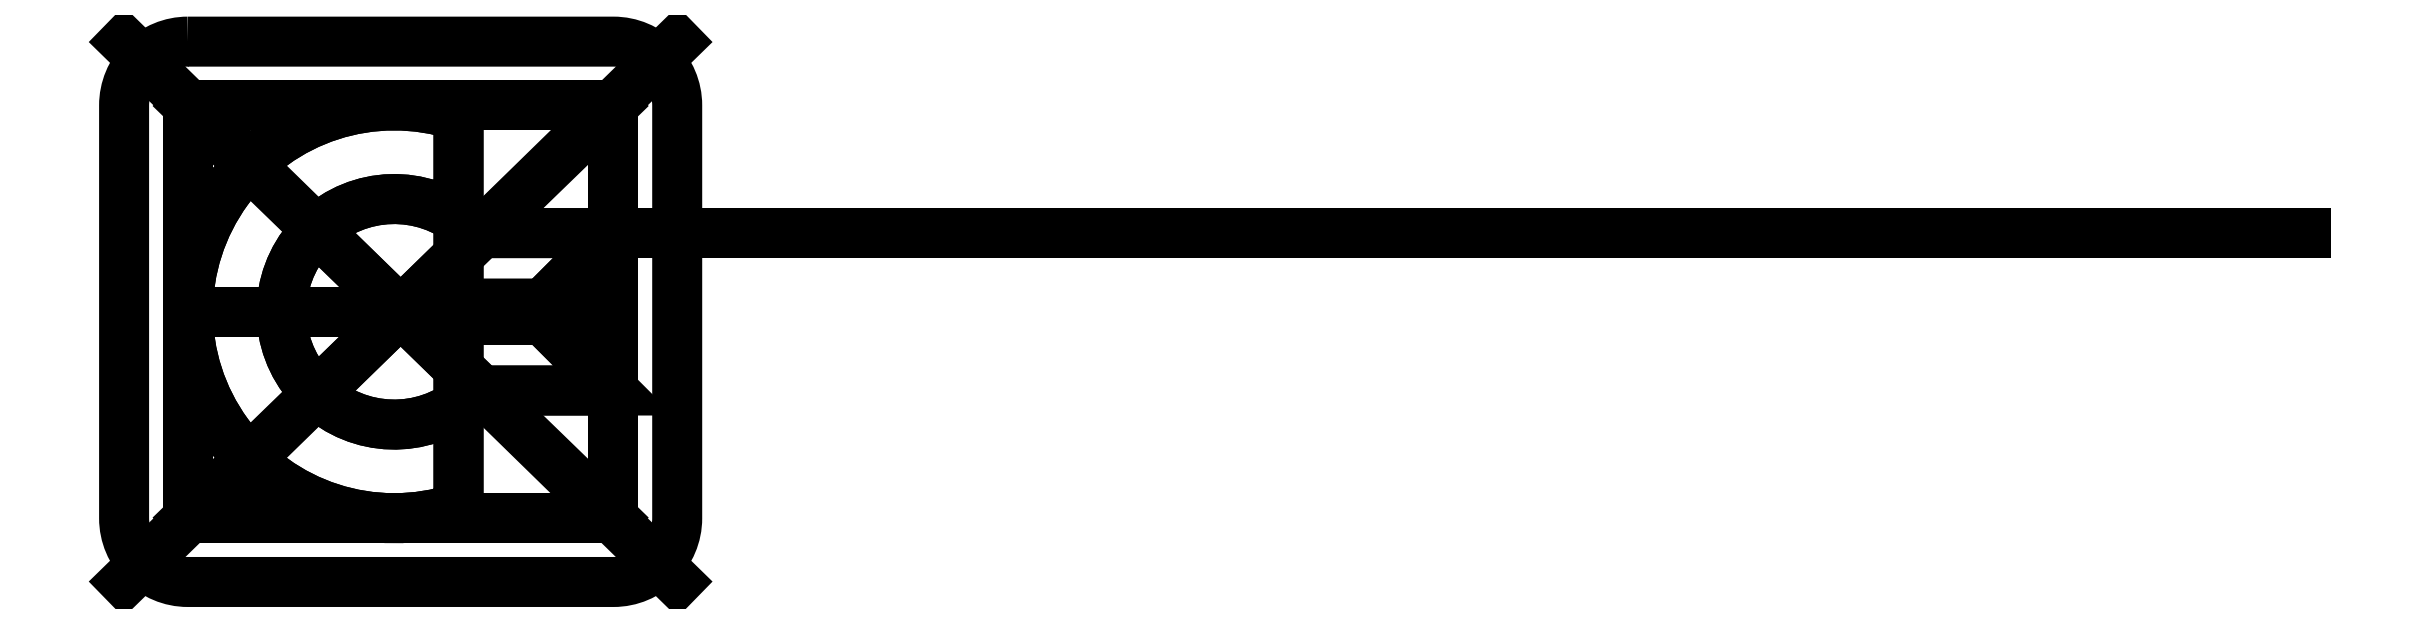
<metadata>
{"format":"dxf","ext":"dxf","renderer":"ezdxf+matplotlib","layout":"modelspace","background":"white","min_lineweight":24,"dpi":150}
</metadata>
<code>
0
SECTION
2
ENTITIES
0
LINE
8
0
10
10
20
9.7
30
0
11
-10
21
9.7
31
0
0
LINE
8
0
10
-10
20
9.7
30
0
11
-10
21
-9.7
31
0
0
LINE
8
0
10
-10
20
-9.7
30
0
11
10
21
-9.7
31
0
0
LINE
8
0
10
10
20
-9.7
30
0
11
10
21
9.7
31
0
0
LINE
8
0
10
10
20
9.7
30
0
11
-10
21
-9.7
31
0
0
LINE
8
0
10
-10
20
9.7
30
0
11
10
21
-9.7
31
0
0
LWPOLYLINE
8
0
90
4
70
1
43
0
10
2.72
20
3.7
10
10
20
3.7
10
6.68
20
0.38
10
2.72
20
0.38
0
LWPOLYLINE
8
0
90
4
70
1
43
0
10
2.72
20
-9.218
42
-1.38
10
2.72
20
9.218
10
2.72
20
4.355
42
1.91
10
2.72
20
-4.355
0
LINE
8
0
10
10
20
-4.55e-15
30
0
11
-10
21
2.284e-15
31
0
0
LINE
8
0
10
10
20
3.7
30
0
11
89.56
21
3.7
31
0
0
LINE
8
0
10
10
20
3.7
30
0
11
6.68
21
0.38
31
0
0
LWPOLYLINE
8
0
90
4
70
1
43
0
10
2.72
20
-3.7
10
2.72
20
-0.38
10
6.68
20
-0.38
10
10
20
-3.7
0
LWPOLYLINE
8
0
90
8
70
1
43
0
10
-10
20
12.7
10
10
20
12.7
42
-0.4142
10
13
20
9.7
10
13
20
-9.7
42
-0.4142
10
10
20
-12.7
10
-10
20
-12.7
42
-0.4142
10
-13
20
-9.7
10
-13
20
9.7
42
-0.4142
0
LINE
8
0
10
13
20
12.7
30
0
11
-13
21
-12.7
31
0
0
LINE
8
0
10
-13
20
12.7
30
0
11
13
21
-12.7
31
0
0
LWPOLYLINE
8
0
90
4
70
1
43
0
10
6.68
20
0.38
10
10
20
3.7
10
2.72
20
3.7
10
2.72
20
0.38
0
LWPOLYLINE
8
0
90
4
70
1
43
0
10
10
20
-3.7
10
2.72
20
-3.7
10
2.72
20
-0.38
10
6.68
20
-0.38
0
LWPOLYLINE
8
0
90
4
70
1
43
0
10
2.72
20
-9.218
42
-1.38
10
2.72
20
9.218
10
2.72
20
4.355
42
1.91
10
2.72
20
-4.355
0
ENDSEC
0
EOF

</code>
